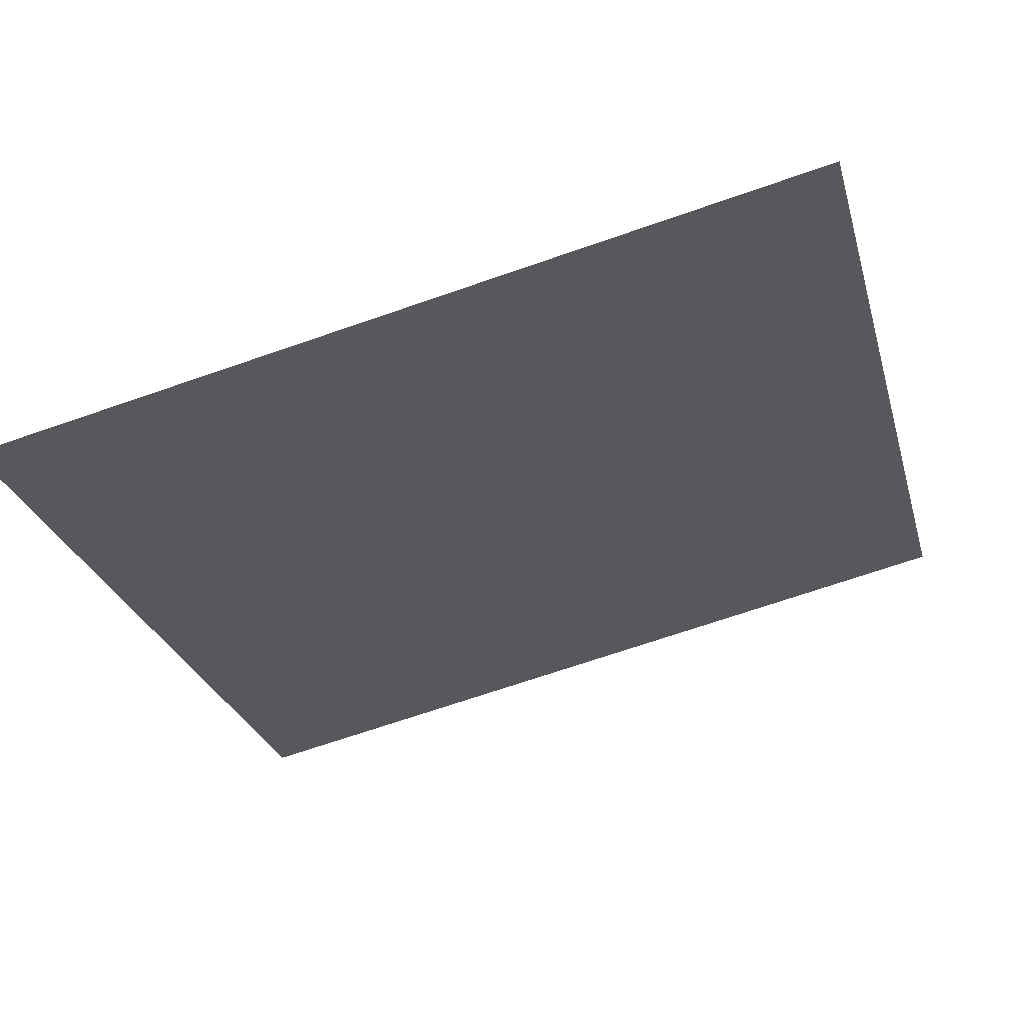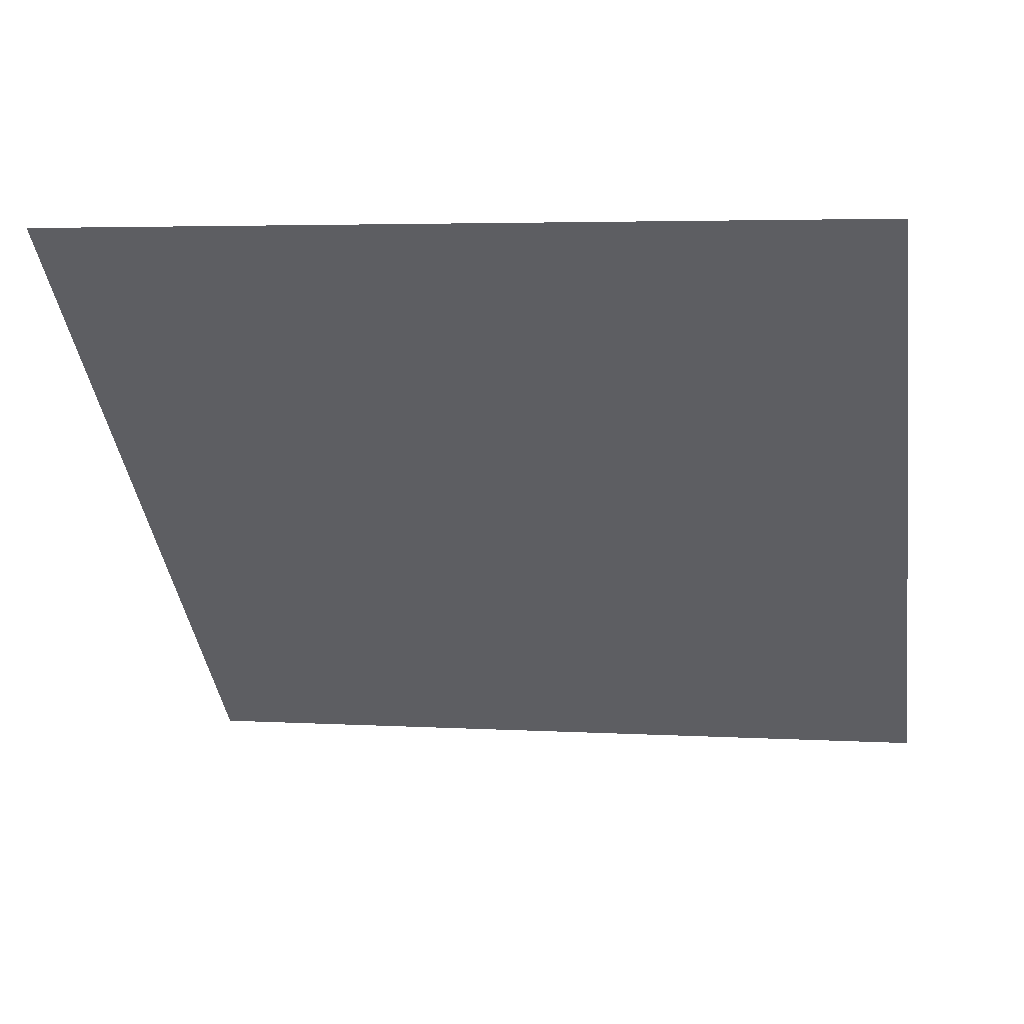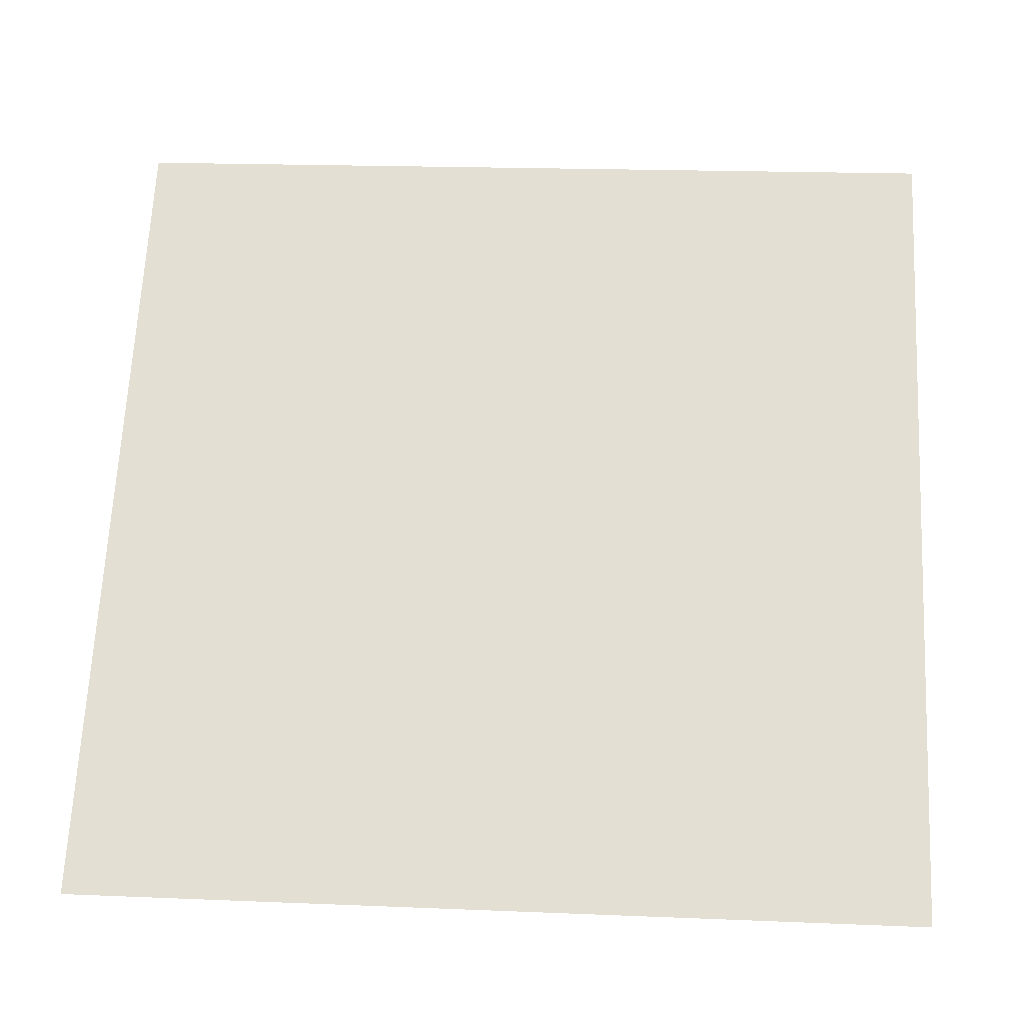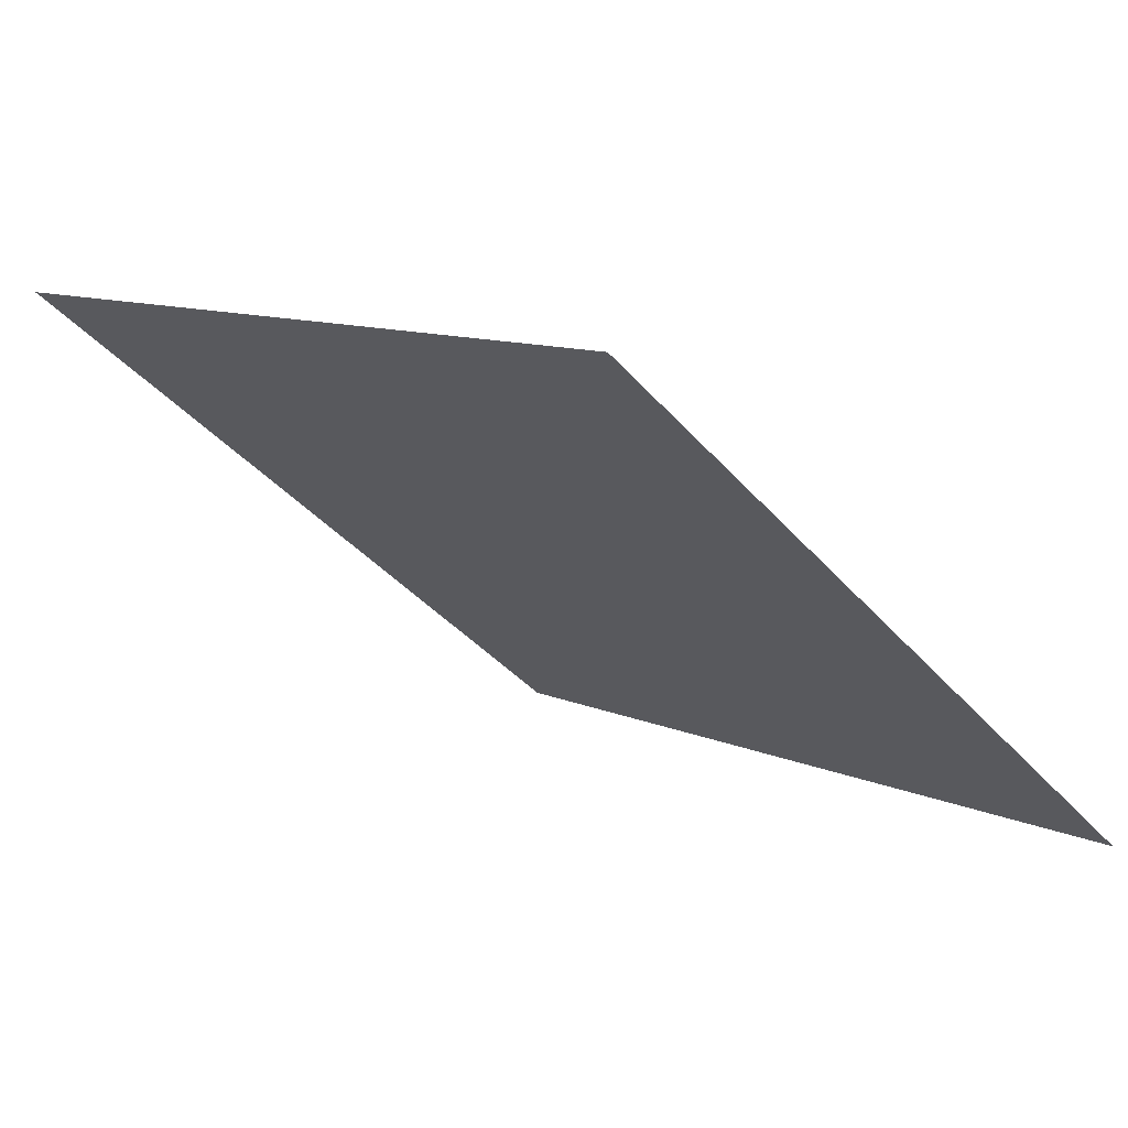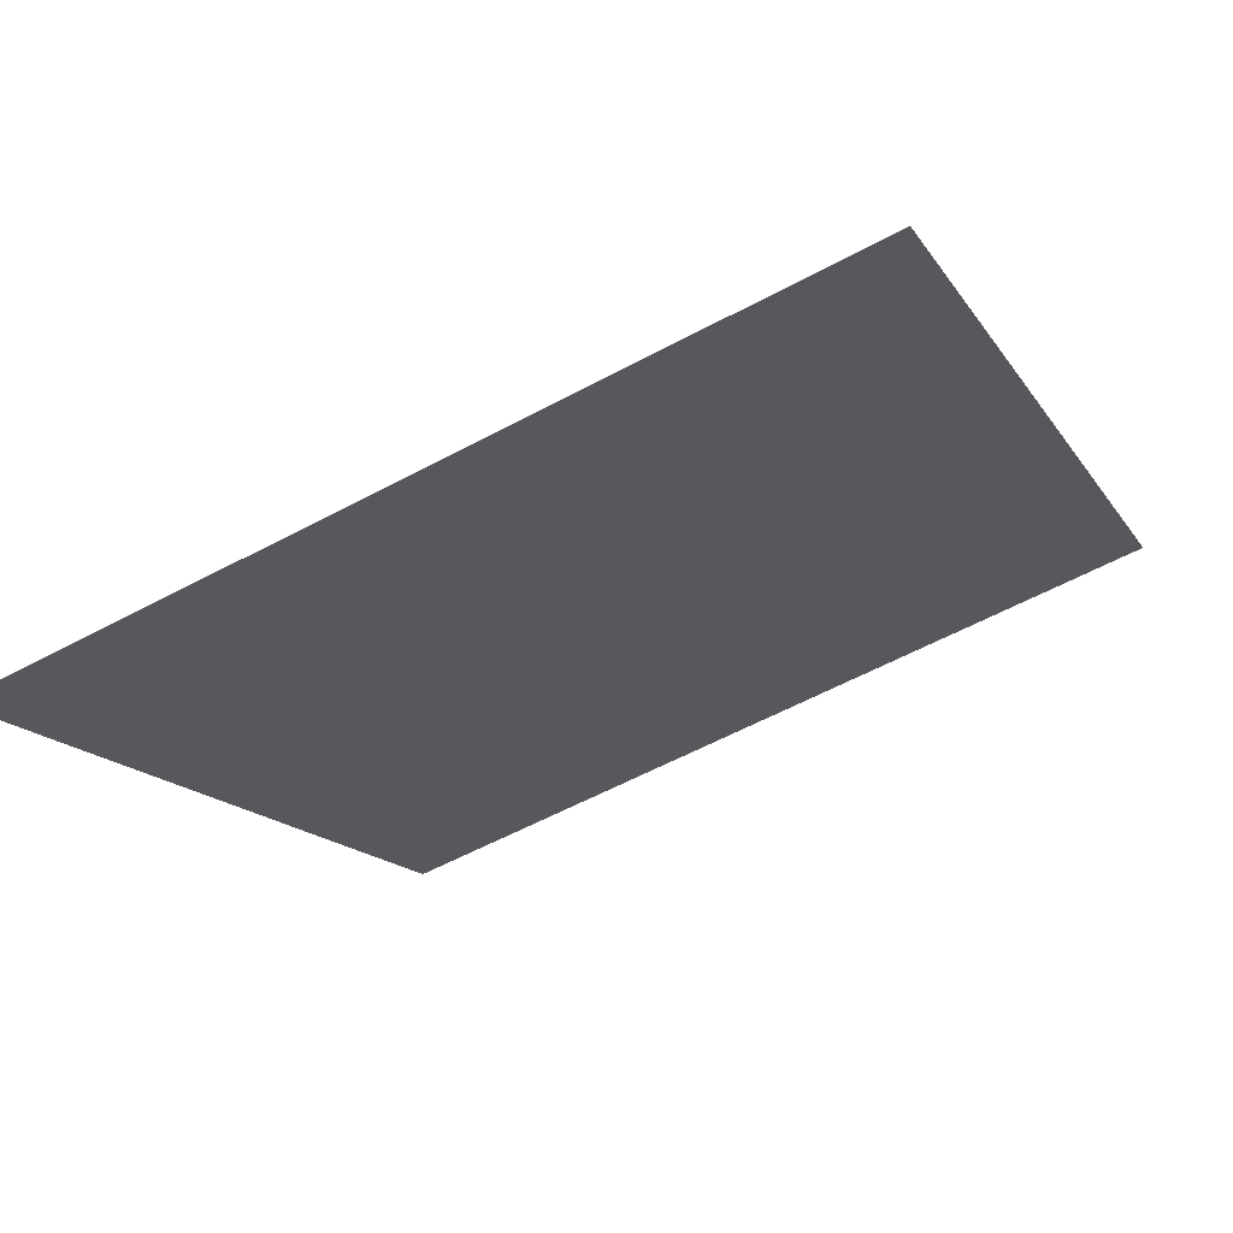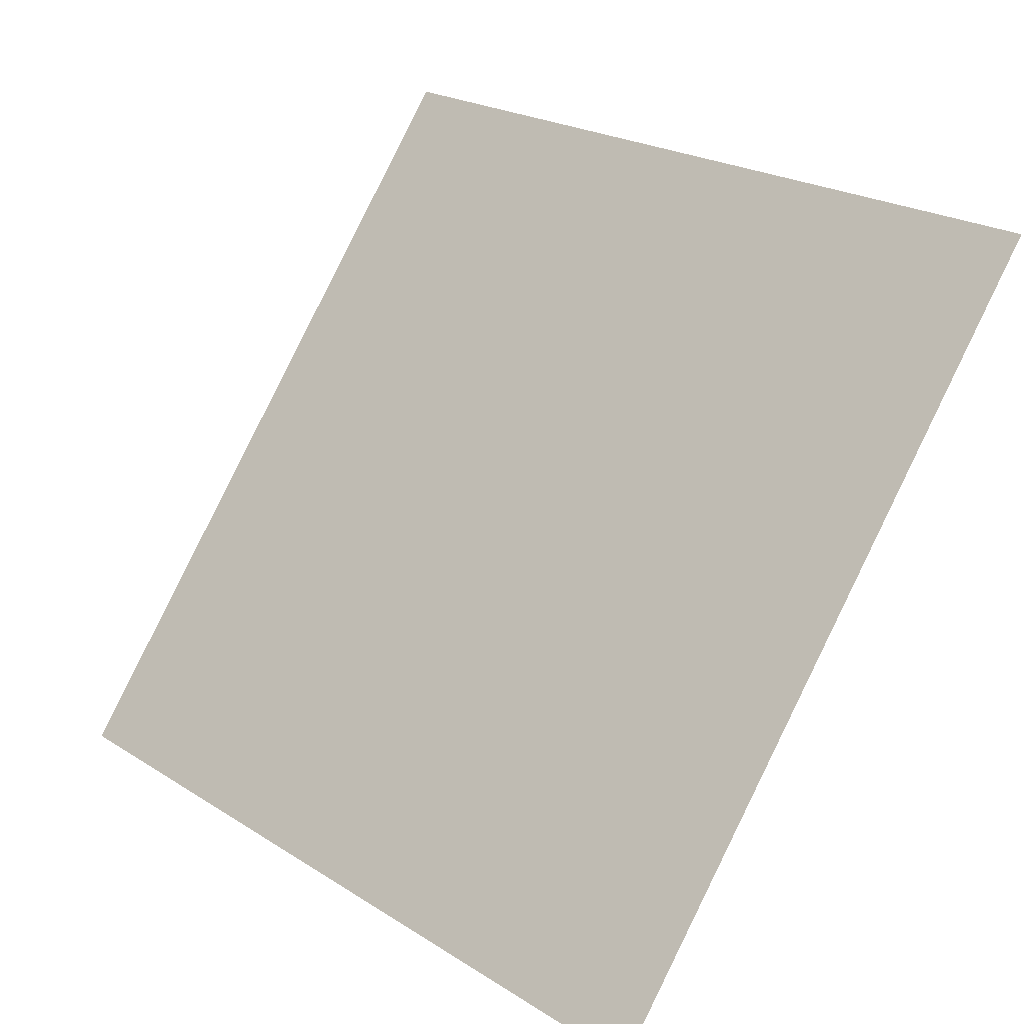
<metadata>
{"format":"obj","ext":"obj","renderer":"f3d","projection":"perspective","resolution":1024,"background":"white","views":[{"elev":-65.0,"azim":-160.4,"up":"+Y"},{"elev":-3.1,"azim":11.1,"up":"+Y"},{"elev":12.5,"azim":3.0,"up":"+Z"},{"elev":8.7,"azim":48.7,"up":"+Y"},{"elev":-55.9,"azim":-150.6,"up":"+Y"},{"elev":22.0,"azim":45.7,"up":"+Z"}]}
</metadata>
<code>
v 0.2457 0.8744 0.631
v 0.2392 0.8746 0.6311
v 0.2393 0.8785 0.6364
v 0.2458 0.8784 0.6363
f 4 3 2 1

</code>
